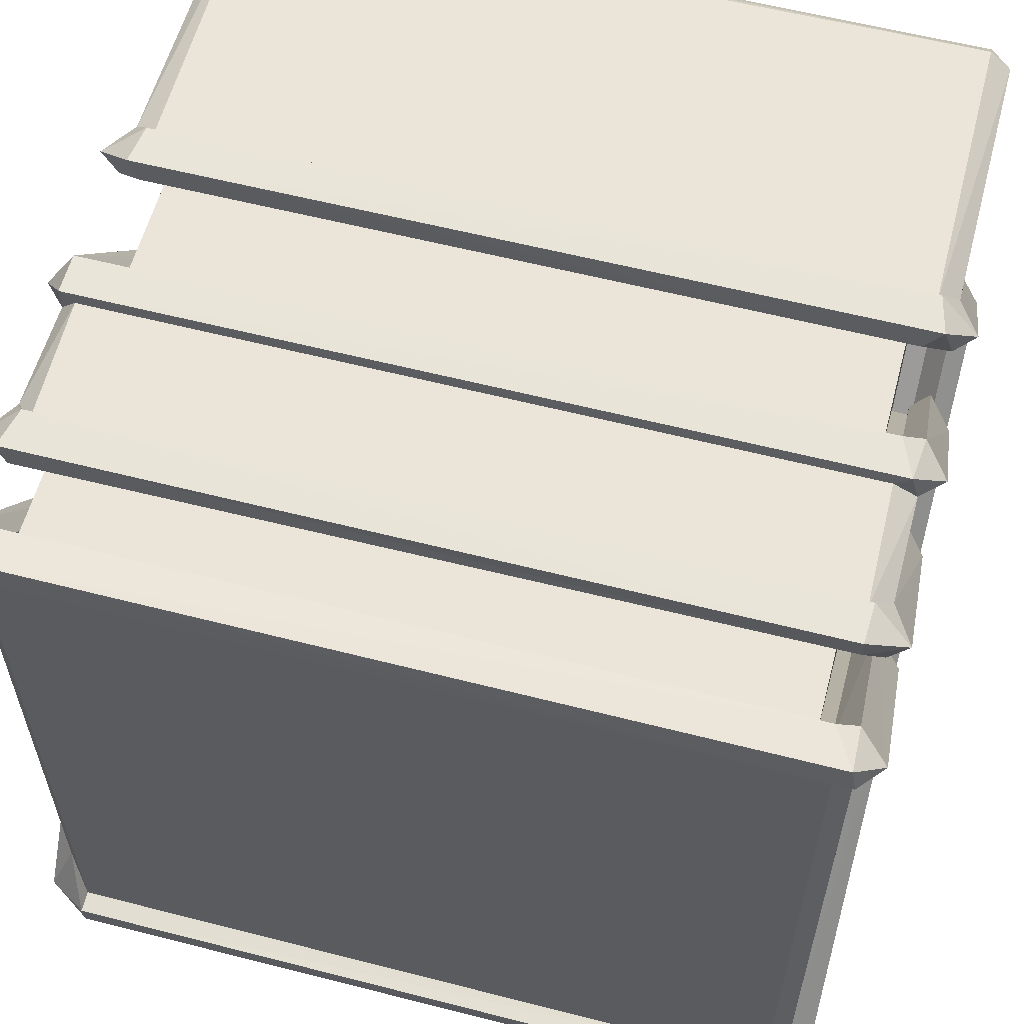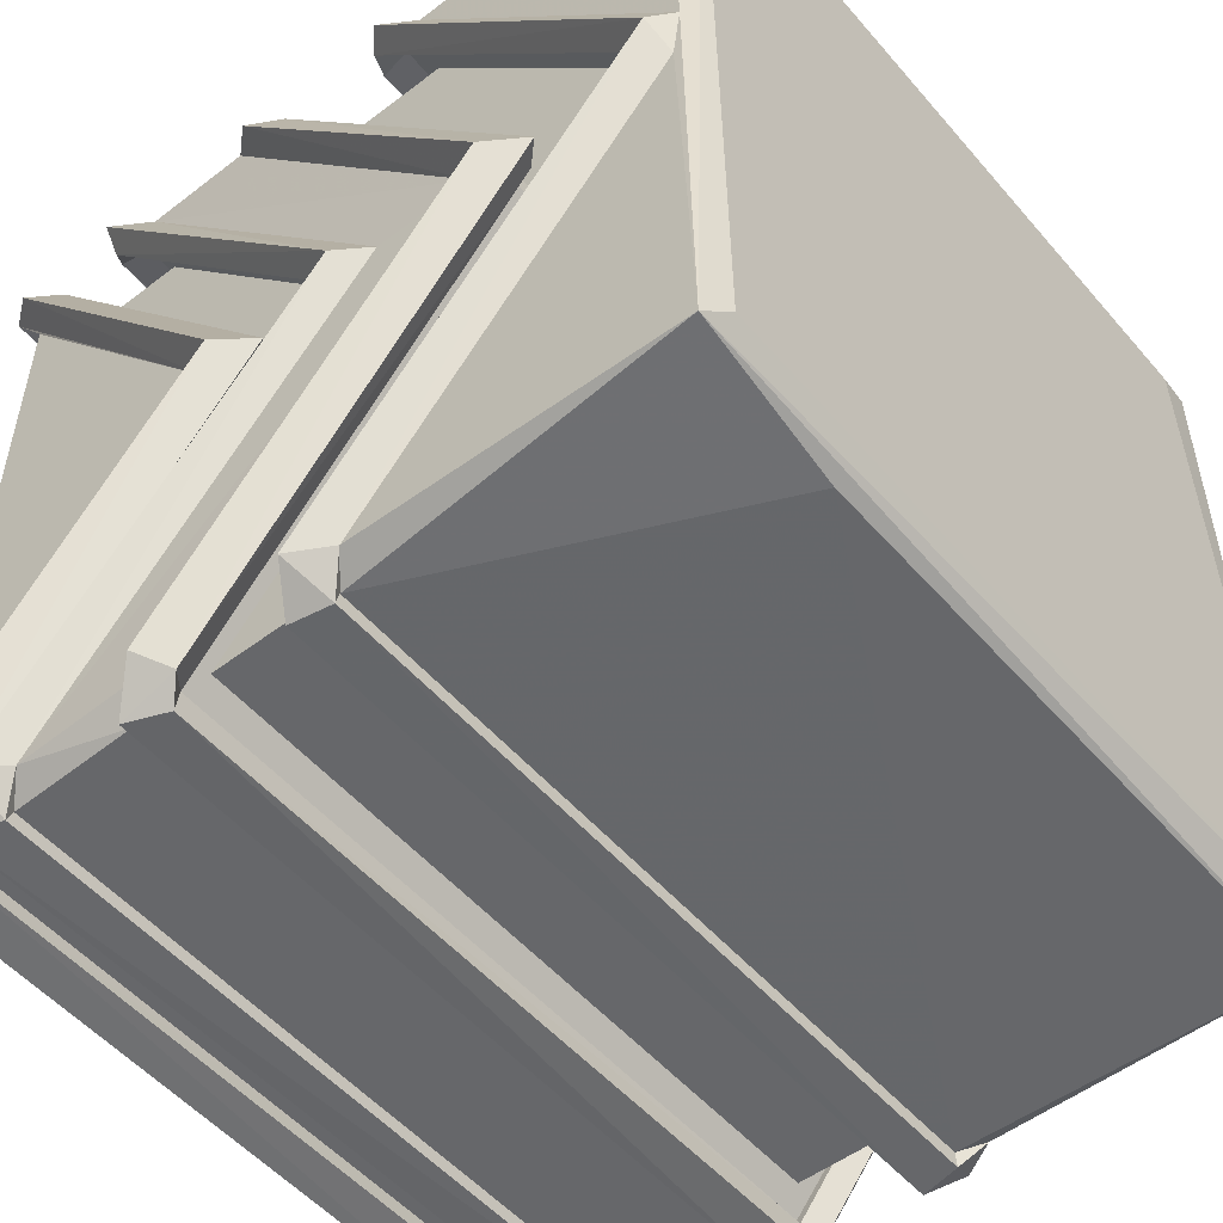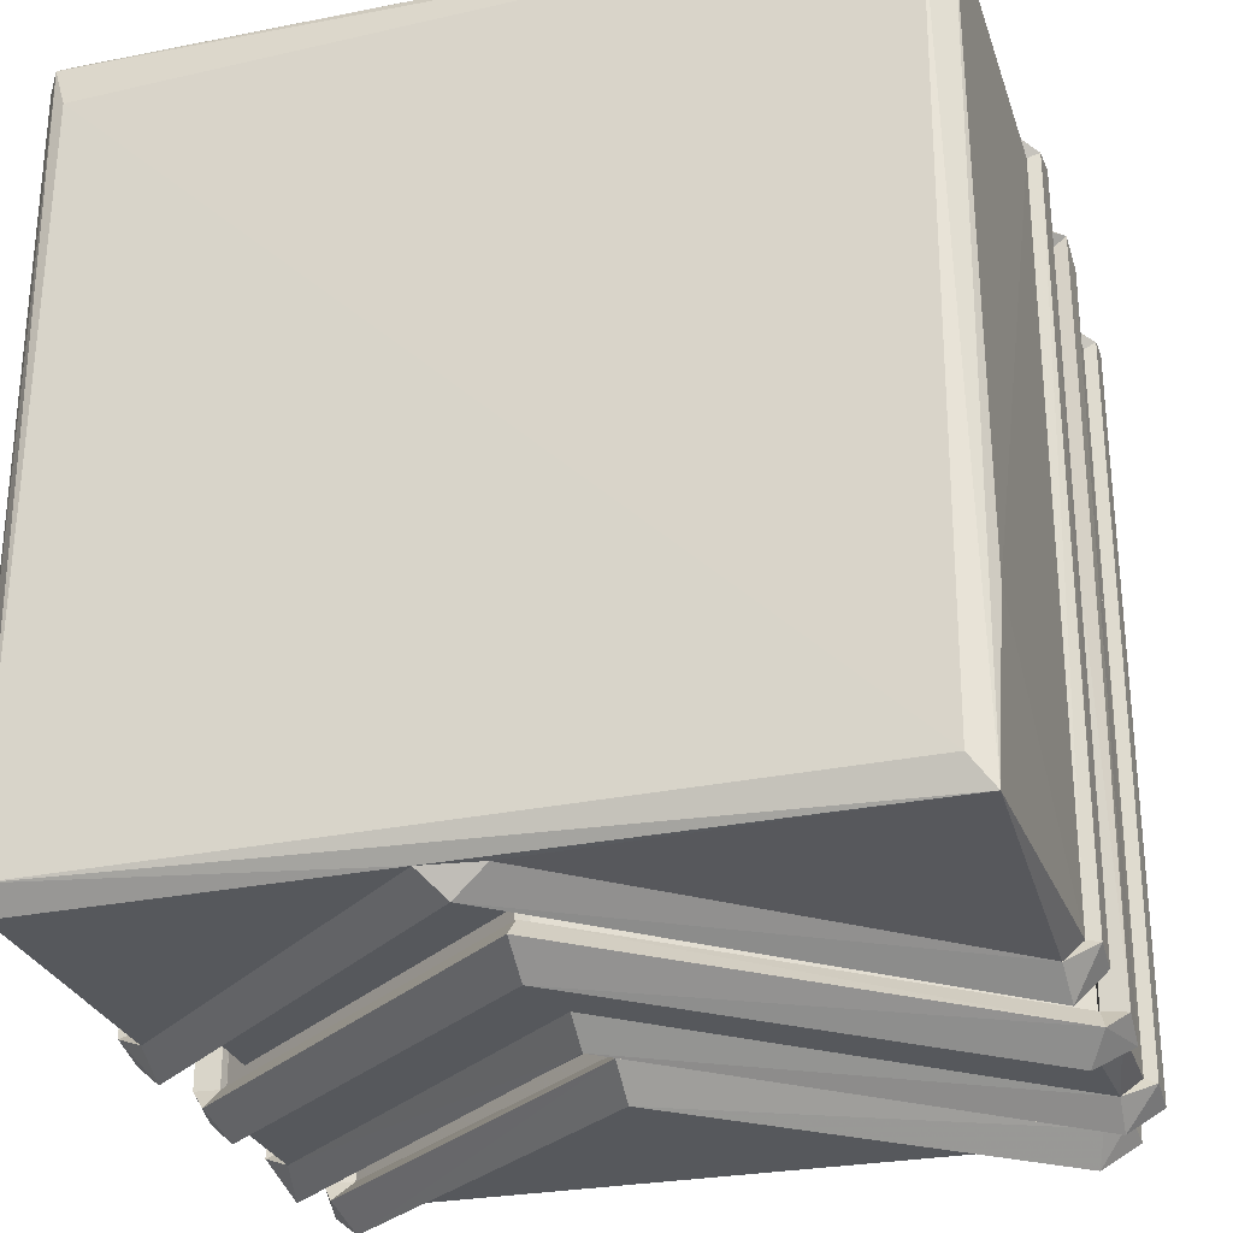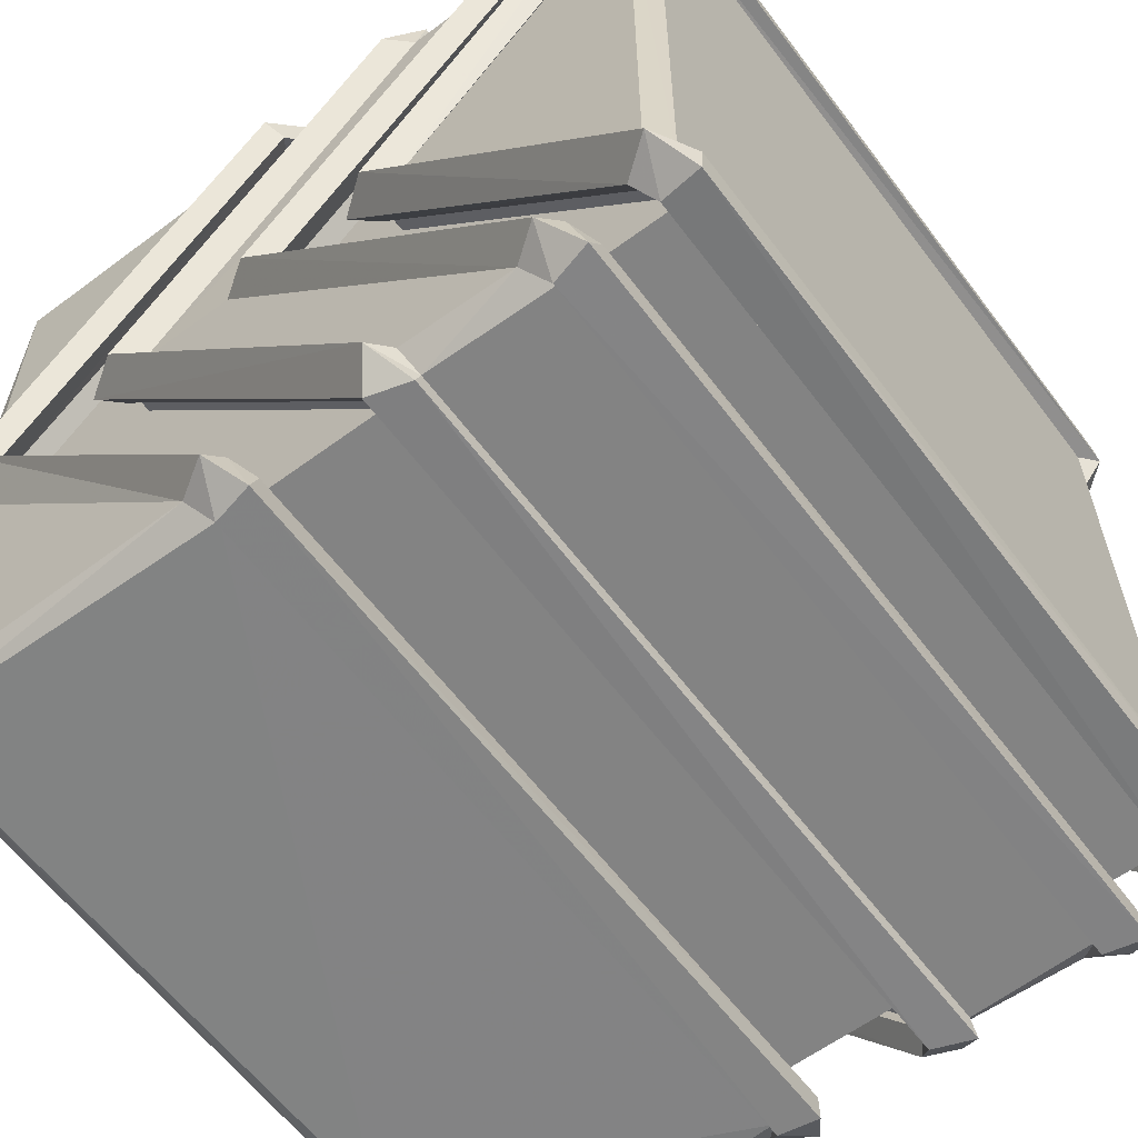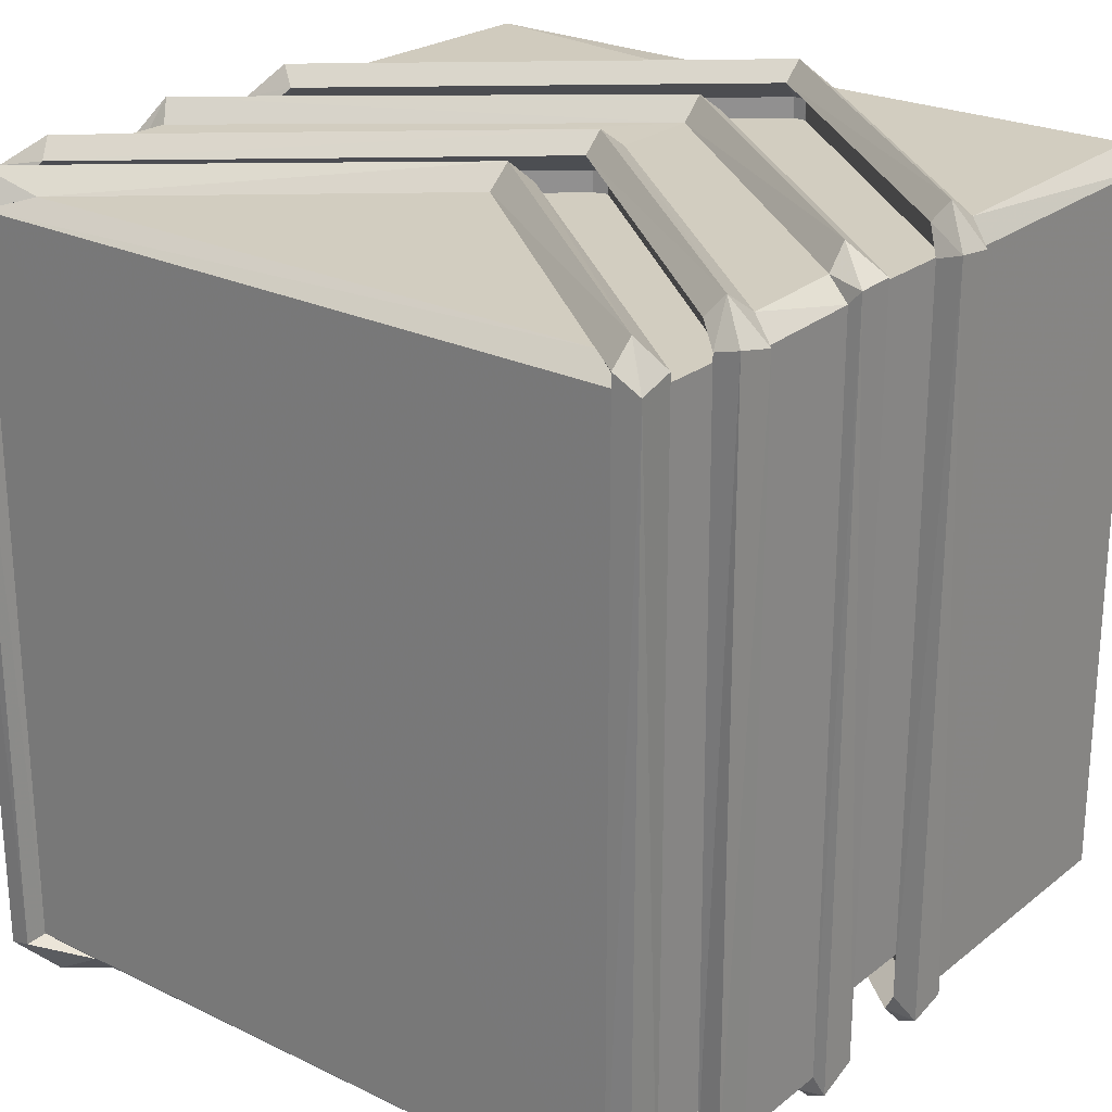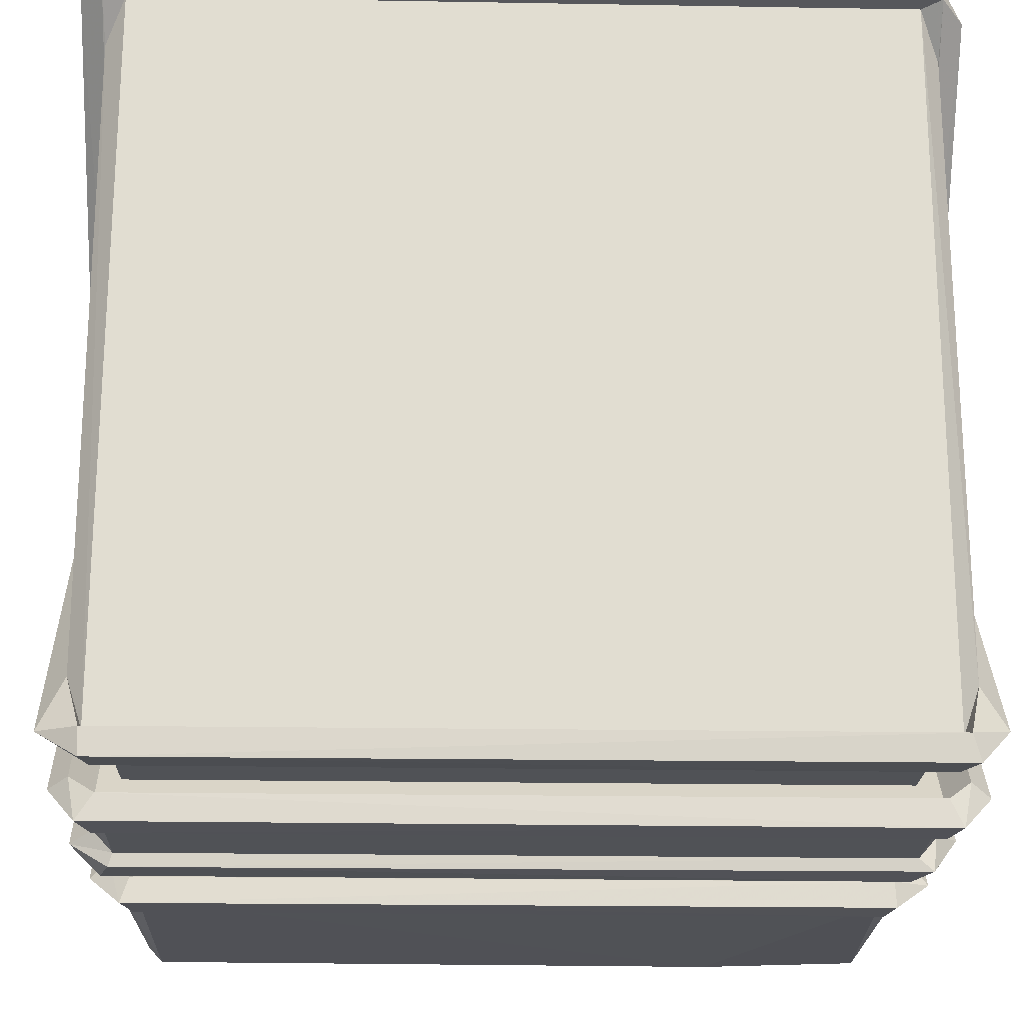
<metadata>
{"format":"obj","ext":"obj","renderer":"f3d","projection":"perspective","resolution":1024,"background":"white","views":[{"elev":59.0,"azim":104.8,"up":"+Y"},{"elev":-52.1,"azim":-140.7,"up":"+Y"},{"elev":-27.9,"azim":-73.7,"up":"+Z"},{"elev":-61.0,"azim":36.9,"up":"+Y"},{"elev":24.4,"azim":128.5,"up":"+Z"},{"elev":-20.7,"azim":88.3,"up":"+Y"}]}
</metadata>
<code>
v  -27.51 -25.89 25.89
v  27.51 -25.89 25.89
v  -27.51 -25.89 -25.89
v  27.51 -25.89 -25.89
v  -27.51 25.89 25.89
v  27.51 25.89 25.89
v  -27.51 25.89 -25.89
v  27.51 25.89 -25.89
o Box003
g Box003
f 1 3 4 2
f 5 6 8 7
f 1 2 6 5
f 2 4 8 6
f 4 3 7 8
f 3 1 5 7
v  5.587 1.695 27.11
v  5.956 1.084 27.08
v  5.529 0.4816 27.11
v  5.989 1.075 26.89
v  6.009 0.9993 26.67
v  26.38 26.41 26.95
v  6.157 1.634 26.95
v  6.201 0.4189 26.91
v  5.989 1.076 -26.89
v  5.957 1.085 -27.07
v  6.143 0.4921 -26.86
v  3.515 1.107 -28.34
v  5.633 0.4378 -27.07
v  -29.47 27.38 -27.2
v  26.57 -21.5 -28.75
v  21.44 -26.37 -28.95
v  -2.797 -27.66 -30.36
v  19.27 27.82 -30.34
v  26.88 26.38 -30.46
v  -14.81 1.072 -30.45
v  -27.19 1.036 -30.46
v  29.36 -27.3 27.38
v  25.3 27.83 -28.34
v  19.62 -29.66 27.56
v  -17.71 1.002 28.55
v  -13.04 1.042 -28.75
v  26.54 -25.21 26.99
v  5.546 27.83 27.04
v  20.81 27.76 27.71
v  8.306 27.46 -28.75
v  9.741 -27.03 -28.75
v  24.98 -25.35 -28.36
v  -6.074 1.084 28.72
v  26.92 -24.95 -26.96
v  -27.44 1.59 27.48
v  -5.075 27.14 -30.41
v  -3.834 1.472 -27.47
v  -29.52 -26.67 -26.52
v  6.255 1.033 30.48
v  -29.51 -26.97 27.24
v  5.511 29.62 28.44
v  25.96 28.62 28.28
v  -27.8 28.74 27.09
v  10.24 -29.69 27.53
v  -29.16 27.81 27.7
v  7.27 -27.85 -27.05
v  -1.089 -29.66 27.99
v  26.59 26.66 -16.91
v  -13.06 1.054 28.77
v  -3.418 -27.75 27.43
v  -14.8 1.061 30.45
v  -4.2 -28.75 27
v  5.553 27.82 -27.03
v  -5.886 29.68 -27.5
v  28.99 28.95 27.73
v  7.837 -27.59 27.18
v  -5.258 27.69 -27.43
v  20.38 -27.04 30.4
v  26.37 -27.03 26.99
v  -16.26 1.057 27.13
v  -1.868 1.053 29
v  -17.69 1.087 -28.52
v  6.245 1.043 -30.48
v  -16.25 1.036 -27.11
v  -1.102 -27.77 27.33
v  -3.48 1.042 30.46
v  -5.94 28.75 -27.28
v  -2.873 27.8 -26.96
v  7.212 -29.6 28.38
v  -28.22 -27.42 28.54
v  26.58 -21.36 28.69
v  -27.53 0.6278 -27.47
v  -3.484 1.04 -30.47
v  -25.57 1.056 -29
v  8.116 1.016 -28.77
v  10.38 -28.75 27.23
v  -3.921 1.365 27.47
v  -24.62 -6.407 28.85
v  26.44 23.49 -28.73
v  6.105 -28.28 -28.51
v  -29.26 0.2587 28.52
v  -27.9 -1.303 -28.71
v  8.555 28.75 27.39
v  8.074 0.9924 28.84
v  20.29 -27.76 27.42
v  -5.194 27.77 27.29
v  29.09 26.94 28.82
v  -5.95 1.044 -28.79
v  -1.875 1.059 -28.99
v  -3.907 26.64 28.94
v  20.3 -27.76 -27.43
v  -3.411 -27.76 -27.42
v  -5.886 29.66 27.26
v  -4.081 -29.69 -27.21
v  18.51 27.77 27.42
v  18.01 -27.39 -28.73
v  -28.1 27.2 28.65
v  19.62 -29.67 -27.53
v  17.83 29.68 27.54
v  29.32 -27.24 -28.11
v  -25.57 1.058 29
v  -27.93 27.46 -28.72
v  18.6 27.08 30.43
v  22.62 -27.78 27.09
v  6.051 1.505 -26.93
v  5.539 29.69 -26.99
v  -4.619 27.63 30.41
v  29.5 -25.4 27.43
v  8.517 29.68 28.4
v  -28.78 -28.23 -28.56
v  -7.32 27.65 28.68
v  8.045 -26.97 -30.41
v  -5.56 -27.56 -28.72
v  27.98 -25.21 -27.32
v  -5.892 28.75 26.96
v  -27.78 -28.8 -16.37
v  27.98 -25.18 27.41
v  8.492 29.65 -28.19
v  27.98 26.86 -27.43
v  -2.65 -25.91 -28.96
v  -27.28 4.052 28.8
v  -7.542 27.33 -28.73
v  26.51 23.9 28.72
v  19.38 26.07 -28.97
v  27.97 26.92 27.31
v  -4.086 -29.66 27.32
v  16.2 27.37 -28.72
v  -28.04 28.74 -27.15
v  16.16 27.32 28.74
v  29.53 -25.38 -27.55
v  -5.612 -27.52 28.72
v  18.07 -27.45 28.73
v  17.81 28.75 -27.22
v  29.12 26.99 -28.81
v  -2.881 29.69 27.64
v  -4.153 -28.75 -27.02
v  20.81 29.64 28.23
v  27.78 -25.3 30.34
v  8.71 -27.78 30.4
v  8.567 28.75 -27.06
v  -28.41 2.804 -28.7
v  7.901 -27.66 -27.21
v  27.42 27.03 30.45
v  -2.936 -27.49 30.4
v  6.532 27.18 -30.38
v  9.766 -27.04 28.75
v  22.61 -29.69 -28.16
v  26.54 -25.24 -27.02
v  26.39 -27.05 -27.26
v  20.56 -27.24 -30.37
v  6.252 26.87 30.41
v  10.19 -29.63 -28.42
v  22.56 -29.62 28.32
v  6.149 27.63 27.2
v  27.21 -24.65 -30.42
v  10.35 -28.75 -27.35
v  -28.87 -0.5489 28.16
v  6.171 27.66 -27.22
v  26.15 26.86 27.05
v  -28.1 -28.58 27.49
v  7.277 -27.85 27.06
v  7.973 26.97 28.76
v  -15.15 0.5699 -27.19
v  -2.942 29.63 -28.25
v  17.78 28.75 27.13
v  -1.128 -29.66 -27.72
v  -29.53 26.88 24.75
v  26.01 28.71 -26.84
v  28.94 28.83 -28.46
v  19.54 -28.75 -27.14
v  -27.46 0.538 27.47
v  3.575 1.093 28.43
v  -27.43 1.609 -27.47
v  17.81 29.66 -27.57
v  -3.867 26.6 -28.94
v  -15.2 1.479 27.03
v  20.81 29.69 -27.45
v  19.54 -28.75 27.05
v  -28.82 3.128 28.22
v  17.93 27.08 -27.44
v  26.27 26.42 -26.83
v  25.22 -25.63 28.4
v  20.58 27.9 -27.52
v  -27.19 1.043 30.46
v  21.51 -26.46 28.95
v  -2.296 -26.34 28.95
v  -3.678 0.451 -27.46
v  -15.16 1.526 -27.14
v  22.61 -27.76 -27.25
v  7.268 -29.67 -27.28
v  -3.577 0.3327 27.45
v  -15.13 0.536 27.14
v  -1.098 -27.75 -27.63
v  26.95 -24.99 26.97
v  -2.883 27.78 27.04
v  19.27 25.93 28.96
v  4.6 28.55 -28.5
v  5.989 1.075 26.89
v  5.956 1.084 27.08
v  5.956 1.084 27.08
v  5.989 1.075 26.89
v  5.957 1.085 -27.07
v  5.989 1.076 -26.89
v  5.989 1.076 -26.89
v  5.957 1.085 -27.07
v  5.956 1.084 27.08
v  5.529 0.4816 27.11
v  6.201 0.4189 26.91
v  5.957 1.085 -27.07
v  6.143 0.4921 -26.86
v  5.633 0.4378 -27.07
o Exterior_Cube
g Exterior_Cube
f 180 190 47
f 140 57 154
f 180 50 9
f 214 9 15
f 11 10 216
f 14 15 9
f 12 9 214
f 12 214 15
f 206 207 215
f 12 11 9
f 208 209 16
f 13 12 15
f 12 13 216
f 125 127 133
f 113 15 14
f 13 218 216
f 14 56 113
f 58 80 179
f 127 125 122
f 200 171 150
f 216 218 42
f 113 189 20
f 113 17 218
f 17 217 20
f 17 20 21
f 217 17 113
f 211 219 210
f 212 213 19
f 218 21 42
f 20 217 113
f 18 21 218
f 156 21 20
f 118 22 149
f 23 71 83
f 216 42 202
f 202 11 216
f 20 31 27
f 176 63 177
f 93 99 195
f 85 45 103
f 162 196 184
f 137 57 41
f 120 28 34
f 28 153 34
f 35 157 67
f 190 11 35
f 196 162 166
f 45 188 103
f 170 57 137
f 173 148 91
f 38 135 34
f 141 148 173
f 39 34 104
f 164 178 186
f 40 71 163
f 157 108 30
f 41 57 140
f 93 195 199
f 156 157 35
f 40 156 20
f 43 181 65
f 175 22 46
f 136 51 75
f 110 130 149
f 96 34 135
f 96 104 34
f 118 90 121
f 86 78 139
f 92 47 79
f 47 151 180
f 175 46 48
f 124 60 168
f 36 68 49
f 49 61 36
f 9 50 167
f 50 176 167
f 119 105 129
f 187 53 48
f 164 186 84
f 200 150 64
f 105 53 187
f 53 51 136
f 54 72 88
f 169 54 198
f 124 144 60
f 58 100 80
f 176 189 167
f 20 189 31
f 147 57 59
f 59 57 159
f 109 194 58
f 73 100 58
f 33 147 59
f 59 49 33
f 152 192 139
f 102 55 134
f 49 114 61
f 61 205 70
f 51 123 75
f 43 65 94
f 63 176 50
f 151 50 180
f 169 198 77
f 169 77 33
f 65 82 183
f 65 76 94
f 74 140 66
f 32 155 161
f 157 30 67
f 146 47 190
f 68 169 33
f 49 68 33
f 41 140 74
f 111 41 74
f 70 205 28
f 88 70 28
f 71 20 27
f 40 20 71
f 72 61 70
f 70 88 72
f 201 73 55
f 194 109 152
f 74 193 69
f 74 69 111
f 130 62 44
f 149 130 44
f 172 143 76
f 29 44 183
f 147 33 77
f 198 52 77
f 165 48 78
f 48 118 168
f 146 79 47
f 116 122 125
f 82 80 100
f 65 181 82
f 99 97 195
f 132 45 97
f 82 128 29
f 183 82 29
f 71 27 83
f 83 87 23
f 164 84 52
f 147 154 57
f 85 103 69
f 199 69 93
f 192 86 139
f 192 115 129
f 177 63 142
f 83 27 142
f 88 28 120
f 198 160 52
f 58 179 109
f 109 43 98
f 121 90 29
f 149 44 29
f 117 114 49
f 159 49 59
f 131 92 79
f 92 151 47
f 112 99 93
f 69 193 93
f 94 76 203
f 43 94 98
f 63 95 142
f 151 92 95
f 81 96 135
f 104 96 81
f 81 132 97
f 81 97 24
f 172 62 143
f 62 75 123
f 99 24 97
f 197 99 112
f 100 128 82
f 201 100 73
f 143 62 101
f 119 129 115
f 174 55 102
f 121 29 25
f 191 37 103
f 69 103 204
f 112 155 197
f 158 81 24
f 105 119 51
f 51 53 105
f 178 106 32
f 104 81 158
f 111 69 204
f 145 37 191
f 163 71 23
f 138 122 116
f 115 192 109
f 152 109 192
f 149 22 110
f 22 53 136
f 111 137 41
f 185 107 145
f 112 161 155
f 74 66 193
f 113 218 13
f 13 15 113
f 126 114 117
f 28 205 153
f 115 109 98
f 143 203 76
f 116 30 138
f 79 146 116
f 117 91 148
f 57 170 159
f 46 22 118
f 46 118 48
f 119 115 101
f 101 62 123
f 120 34 39
f 164 52 160
f 121 25 102
f 144 102 134
f 23 127 122
f 122 138 23
f 101 123 119
f 51 119 123
f 168 118 124
f 118 144 124
f 116 125 79
f 131 79 125
f 126 117 148
f 34 153 38
f 23 87 127
f 127 142 133
f 25 29 128
f 174 201 55
f 78 86 165
f 86 89 165
f 130 110 75
f 62 130 75
f 95 92 131
f 133 142 95
f 81 26 132
f 185 145 191
f 95 131 133
f 131 125 133
f 152 139 134
f 60 144 134
f 81 135 26
f 185 182 107
f 136 110 22
f 110 136 75
f 107 137 111
f 107 141 173
f 138 30 108
f 163 23 138
f 139 168 60
f 60 134 139
f 66 140 32
f 186 178 32
f 107 182 141
f 135 38 141
f 87 142 127
f 83 142 87
f 115 98 143
f 115 143 101
f 102 144 121
f 121 144 118
f 111 37 145
f 111 145 107
f 146 67 30
f 116 146 30
f 77 52 147
f 84 147 52
f 141 38 148
f 38 126 148
f 149 90 118
f 90 149 29
f 150 54 169
f 72 54 150
f 151 95 63
f 50 151 63
f 152 55 194
f 152 134 55
f 153 126 38
f 153 205 126
f 154 84 140
f 84 154 147
f 106 155 32
f 106 104 158
f 156 202 42
f 42 21 156
f 40 163 157
f 156 40 157
f 158 155 106
f 155 158 24
f 159 170 117
f 117 49 159
f 160 88 120
f 160 120 39
f 66 161 193
f 66 32 161
f 36 166 162
f 68 36 162
f 157 163 108
f 163 138 108
f 39 164 160
f 39 104 164
f 129 105 187
f 192 129 187
f 61 166 36
f 72 166 61
f 9 167 14
f 167 56 14
f 78 168 139
f 78 48 168
f 150 169 64
f 169 68 64
f 91 170 137
f 117 170 91
f 150 171 72
f 196 166 72
f 44 62 172
f 44 172 183
f 173 137 107
f 91 137 173
f 174 25 201
f 102 25 174
f 48 53 175
f 175 53 22
f 189 176 31
f 177 31 176
f 27 177 142
f 177 27 31
f 178 104 106
f 164 104 178
f 179 80 43
f 179 43 109
f 190 180 11
f 9 11 180
f 80 82 181
f 80 181 43
f 135 182 26
f 135 141 182
f 76 65 183
f 172 76 183
f 184 68 162
f 200 64 68
f 26 182 185
f 26 185 191
f 140 84 186
f 32 140 186
f 165 187 48
f 187 165 89
f 45 132 188
f 188 191 103
f 189 113 56
f 189 56 167
f 67 190 35
f 146 190 67
f 188 132 191
f 132 26 191
f 192 187 89
f 86 192 89
f 112 93 193
f 112 193 161
f 194 73 58
f 73 194 55
f 45 195 97
f 85 195 45
f 72 171 196
f 184 196 171
f 99 197 24
f 24 197 155
f 198 54 88
f 88 160 198
f 199 85 69
f 195 85 199
f 200 68 184
f 184 171 200
f 25 128 201
f 100 201 128
f 156 35 202
f 11 202 35
f 94 203 98
f 203 143 98
f 204 103 37
f 111 204 37
f 126 205 114
f 61 114 205

</code>
